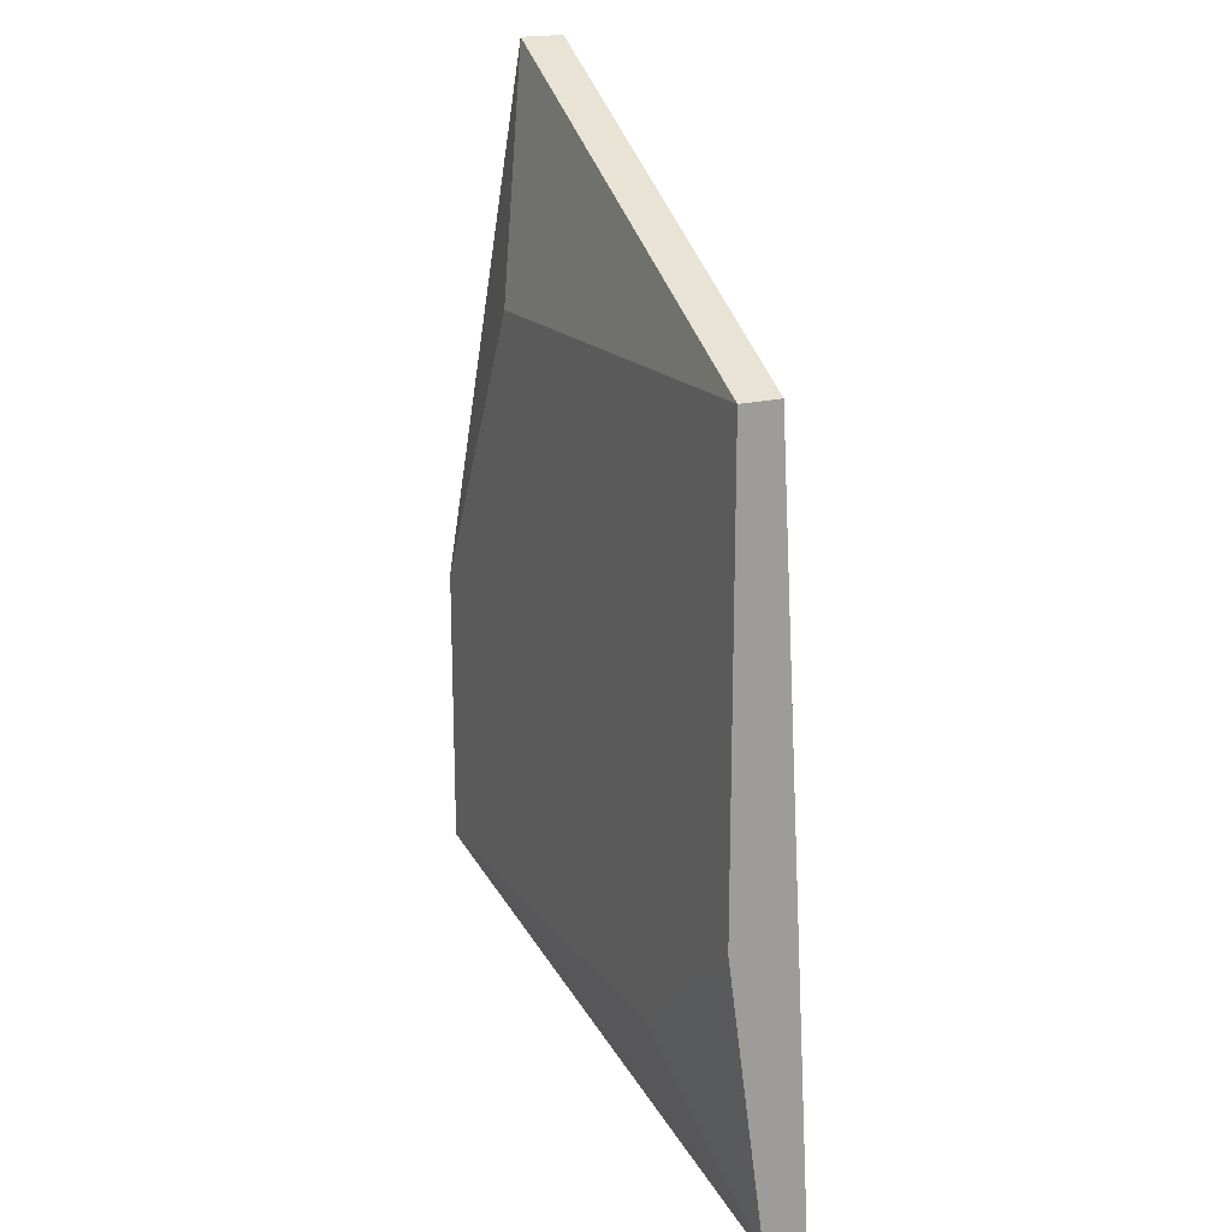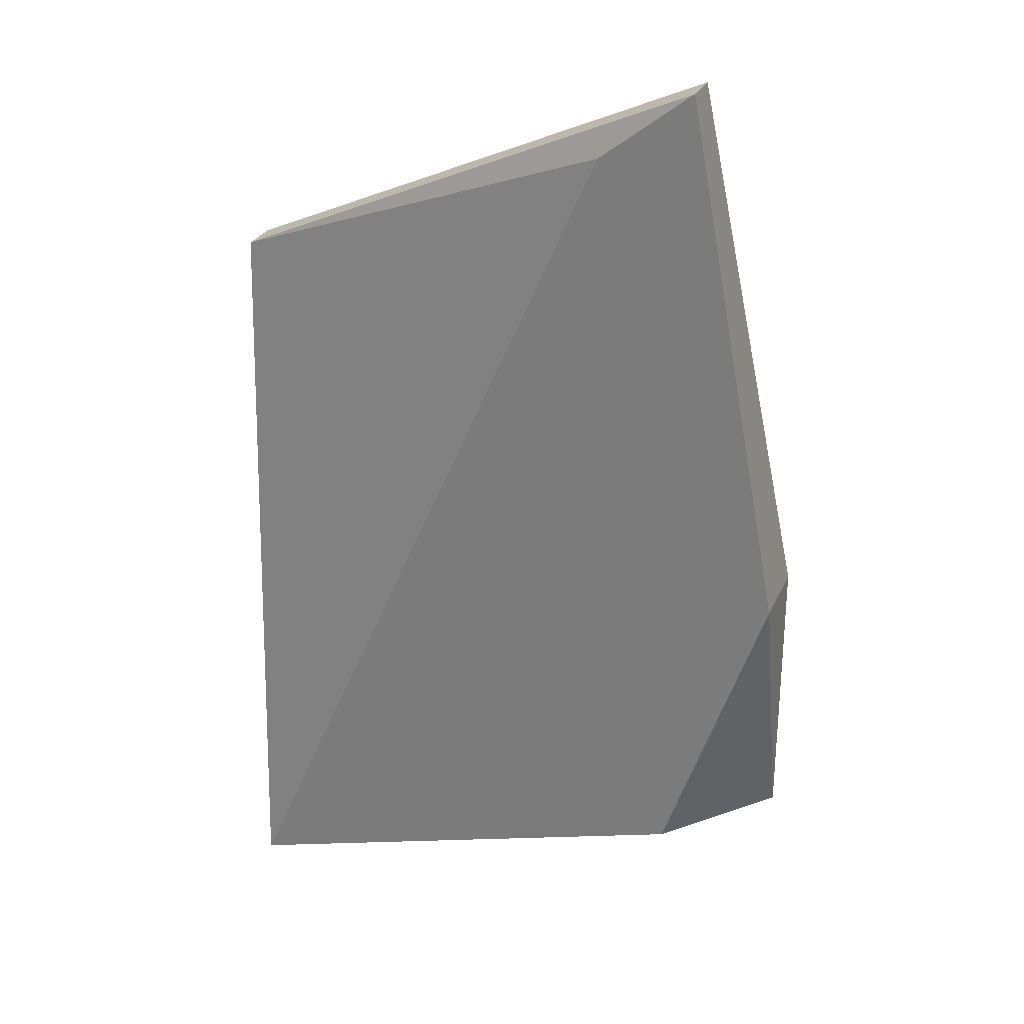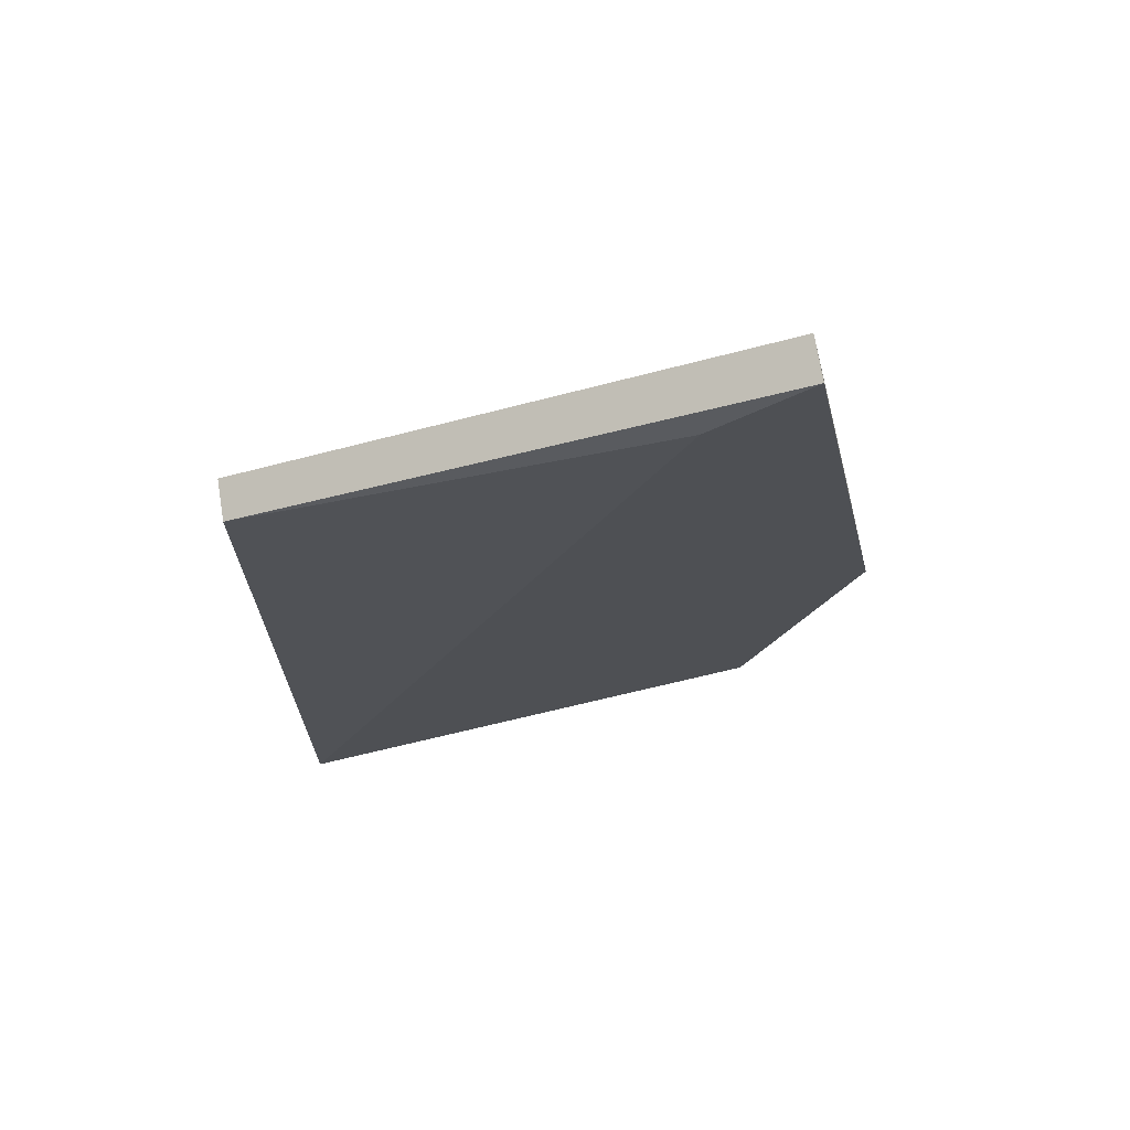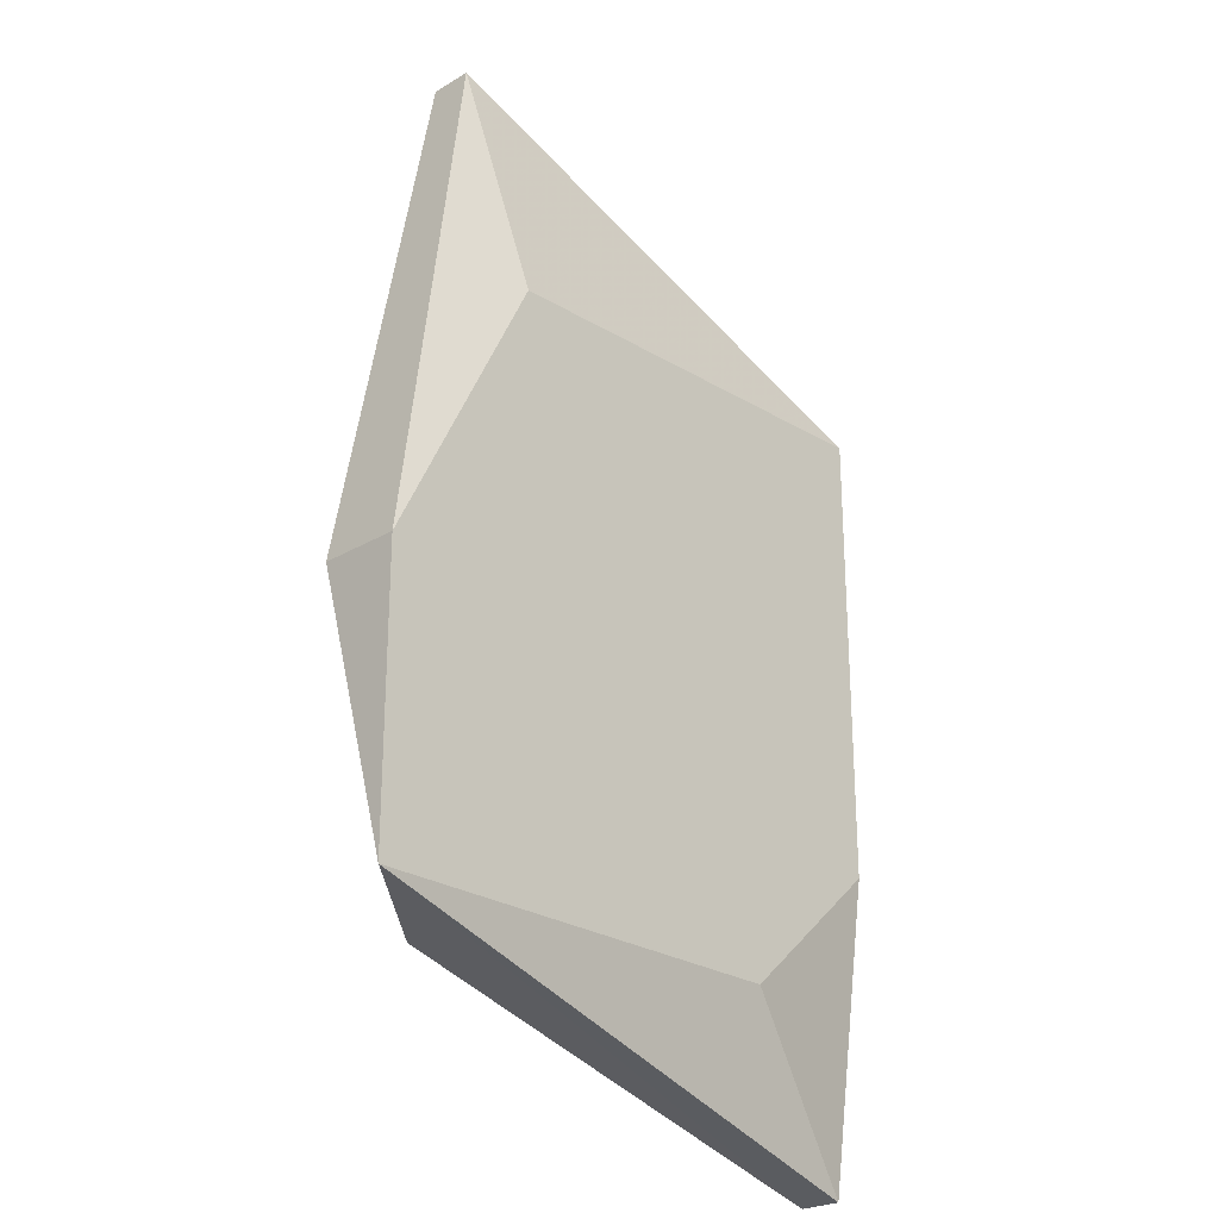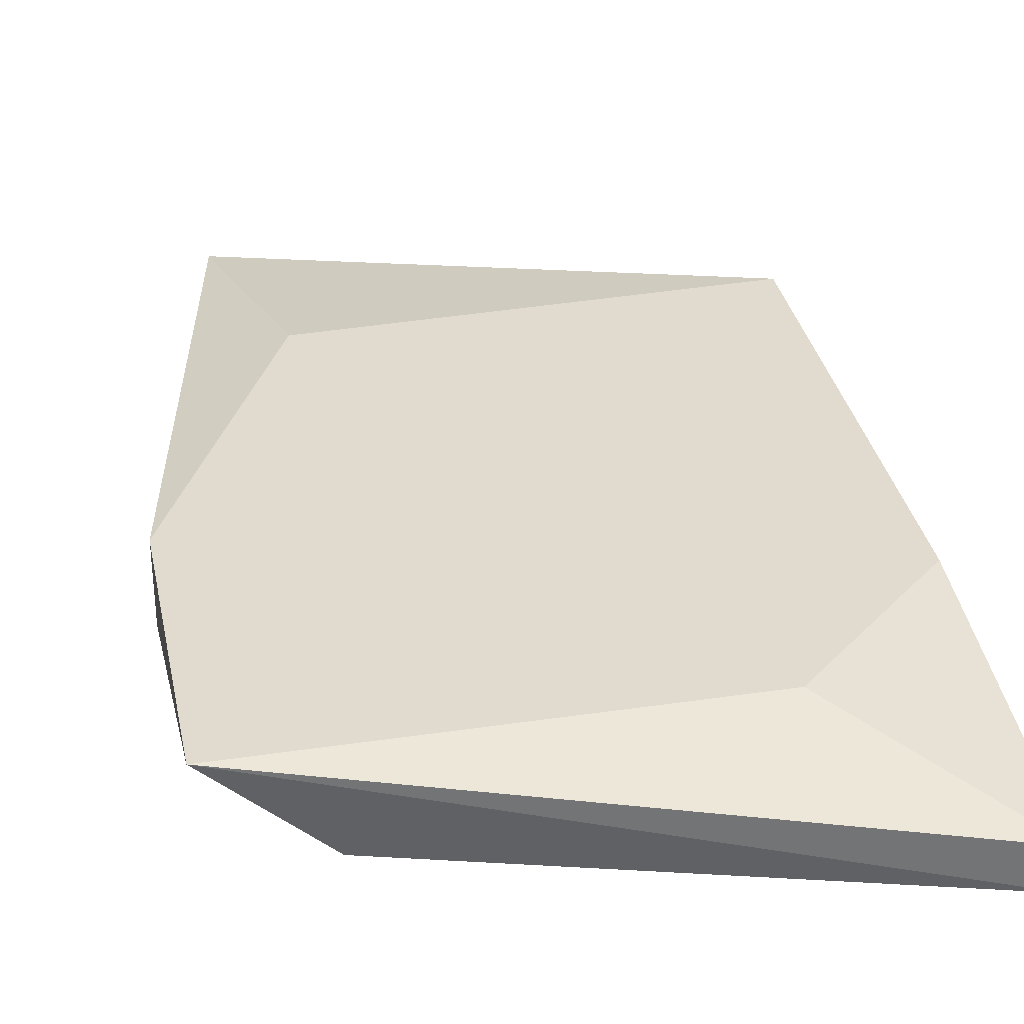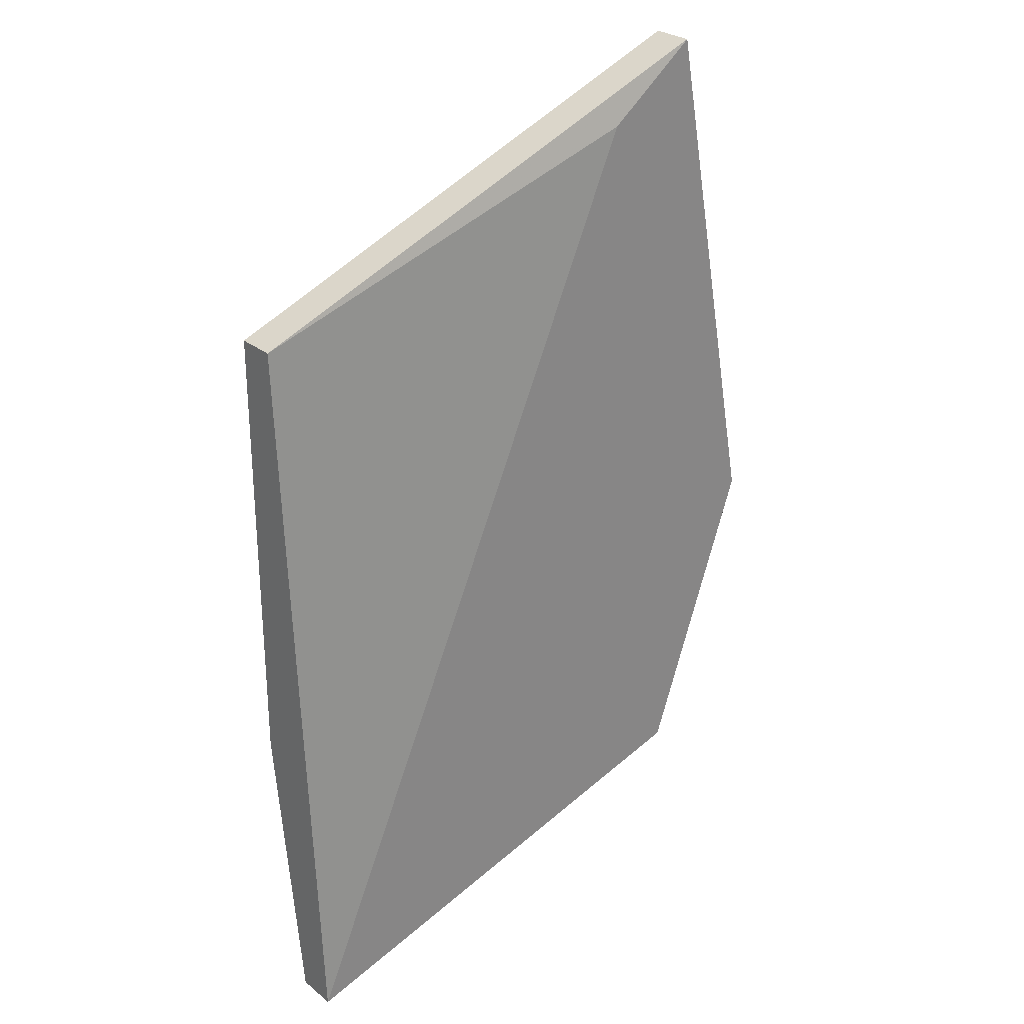
<metadata>
{"format":"obj","ext":"obj","renderer":"f3d","projection":"perspective","resolution":1024,"background":"white","views":[{"elev":19.3,"azim":64.4,"up":"+Y"},{"elev":27.3,"azim":-159.6,"up":"+Y"},{"elev":72.3,"azim":170.7,"up":"+Y"},{"elev":-25.1,"azim":-46.3,"up":"+Y"},{"elev":33.5,"azim":-11.5,"up":"+Z"},{"elev":28.0,"azim":140.1,"up":"+Y"}]}
</metadata>
<code>
v -0.05303 0.04367 0.002605
v -0.05303 0.04367 -0.001716
v -0.05303 0.121 0.006676
v -0.1033 0.1435 0.002605
v -0.1136 0.06025 0.006676
v -0.0938 0.1362 -0.001716
v -0.05303 0.07398 0.006676
v -0.09848 0.1194 0.006676
v -0.05303 0.121 0.002605
v -0.1136 0.08913 -0.001716
v -0.06818 0.06025 0.006676
v -0.1136 0.08913 0.006676
v -0.1033 0.1435 -0.001716
v -0.103 0.05809 -0.001716
f 5 2 1
f 7 3 5
f 7 1 2
f 7 2 3
f 8 5 3
f 8 3 4
f 9 3 2
f 9 2 6
f 9 4 3
f 10 6 2
f 11 7 5
f 11 5 1
f 11 1 7
f 12 8 4
f 12 5 8
f 12 10 5
f 12 4 10
f 13 9 6
f 13 4 9
f 13 10 4
f 13 6 10
f 14 10 2
f 14 2 5
f 14 5 10

</code>
